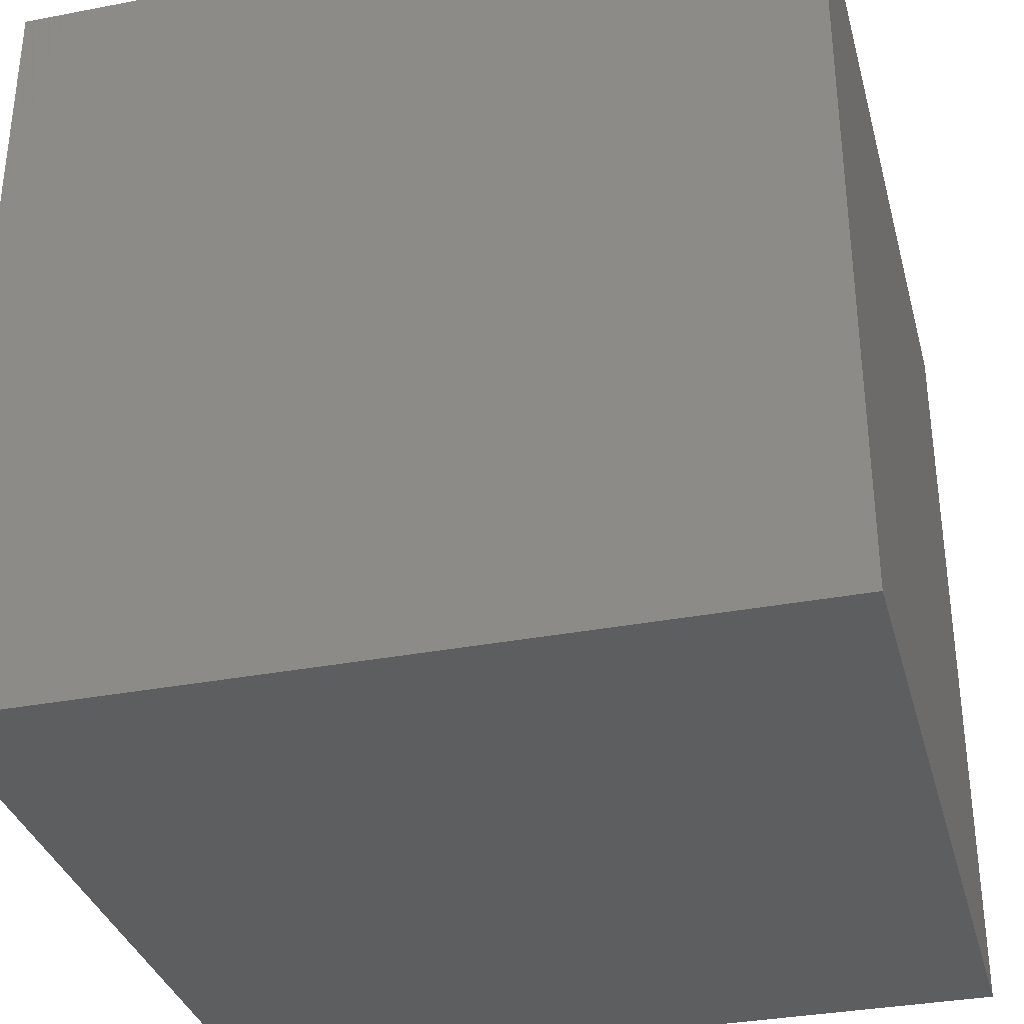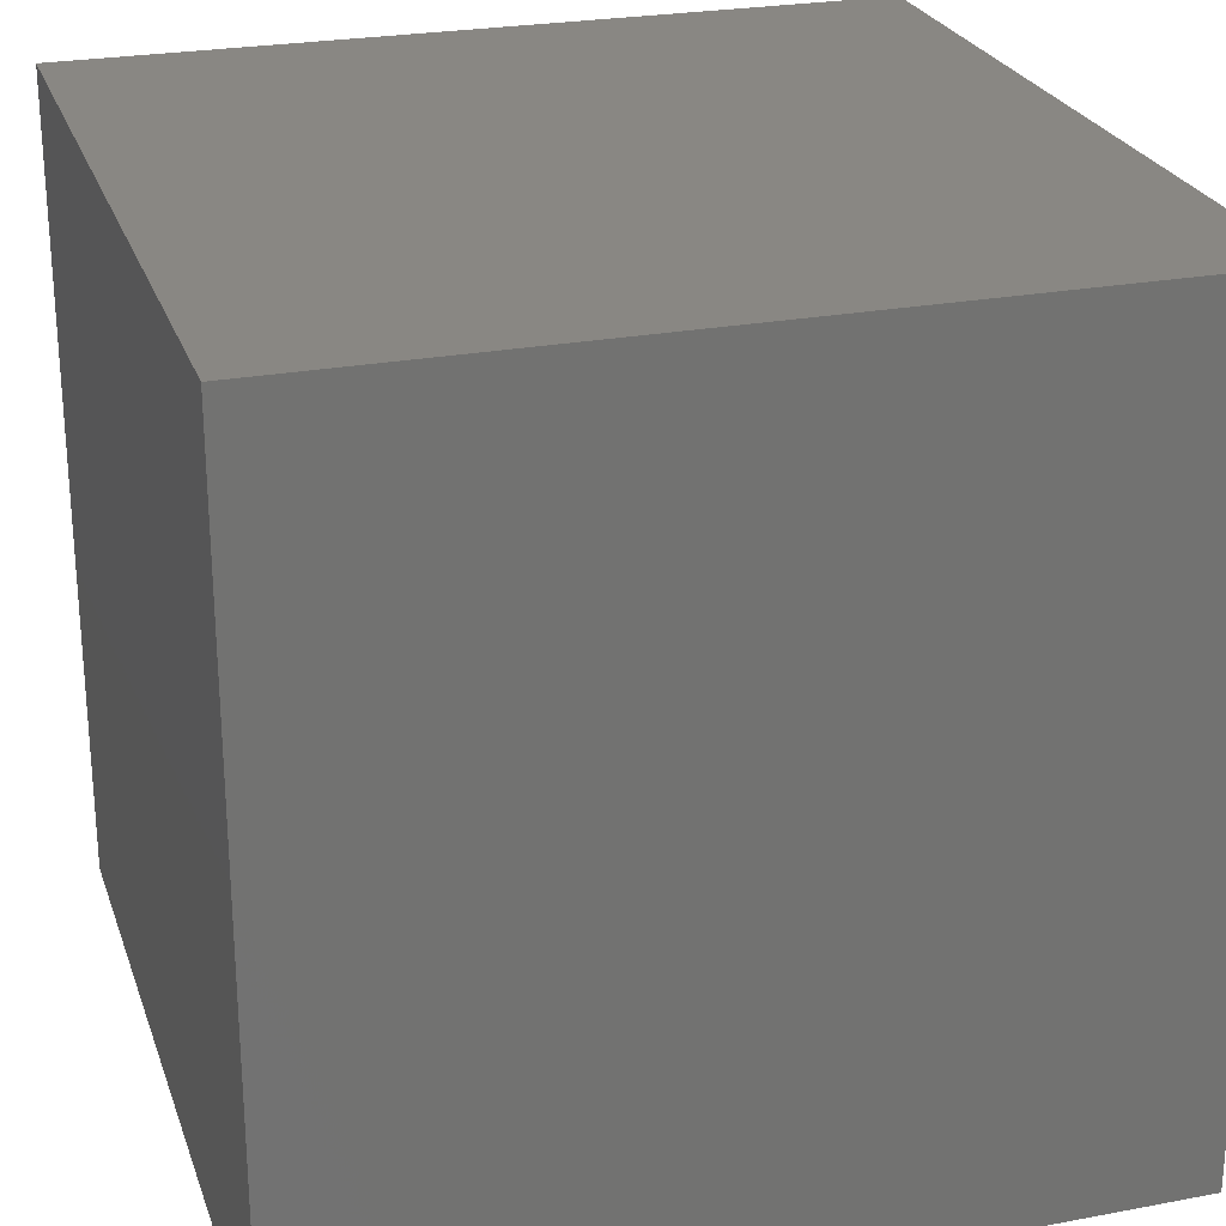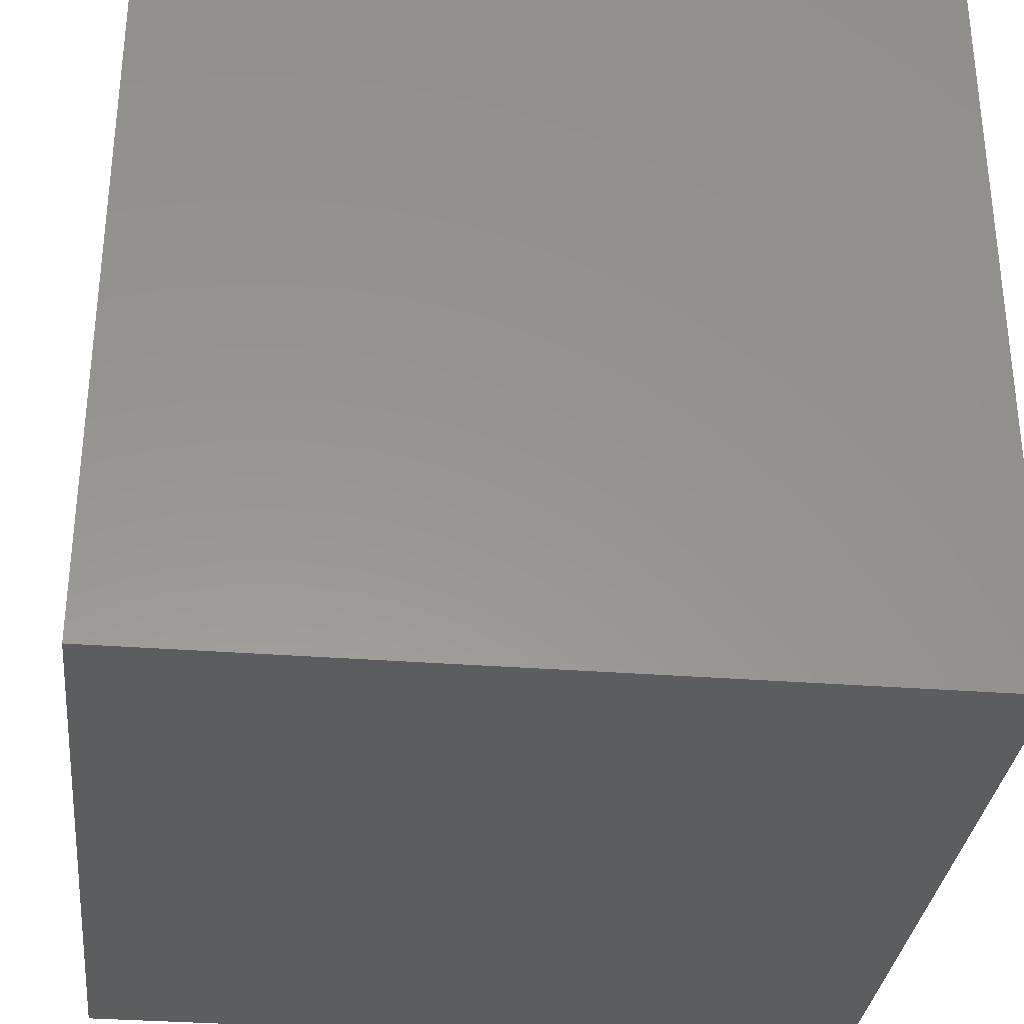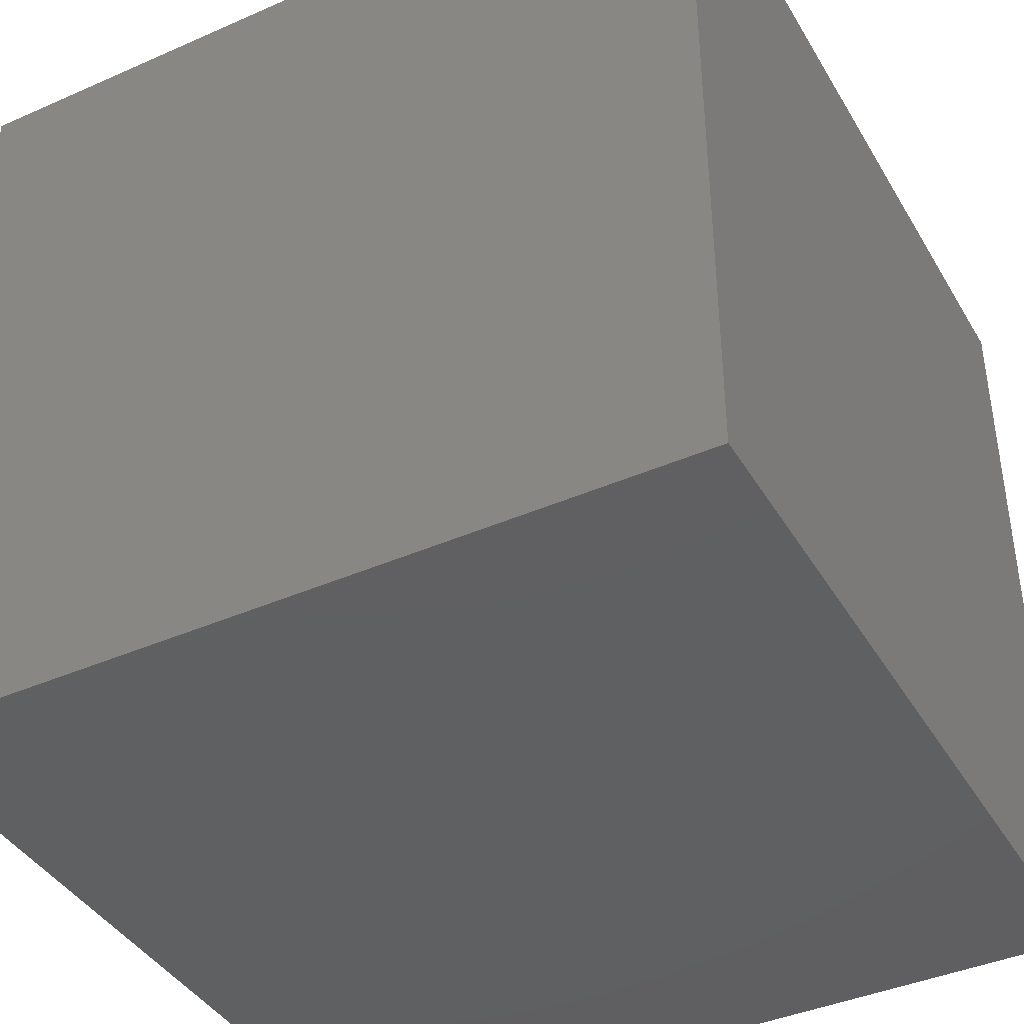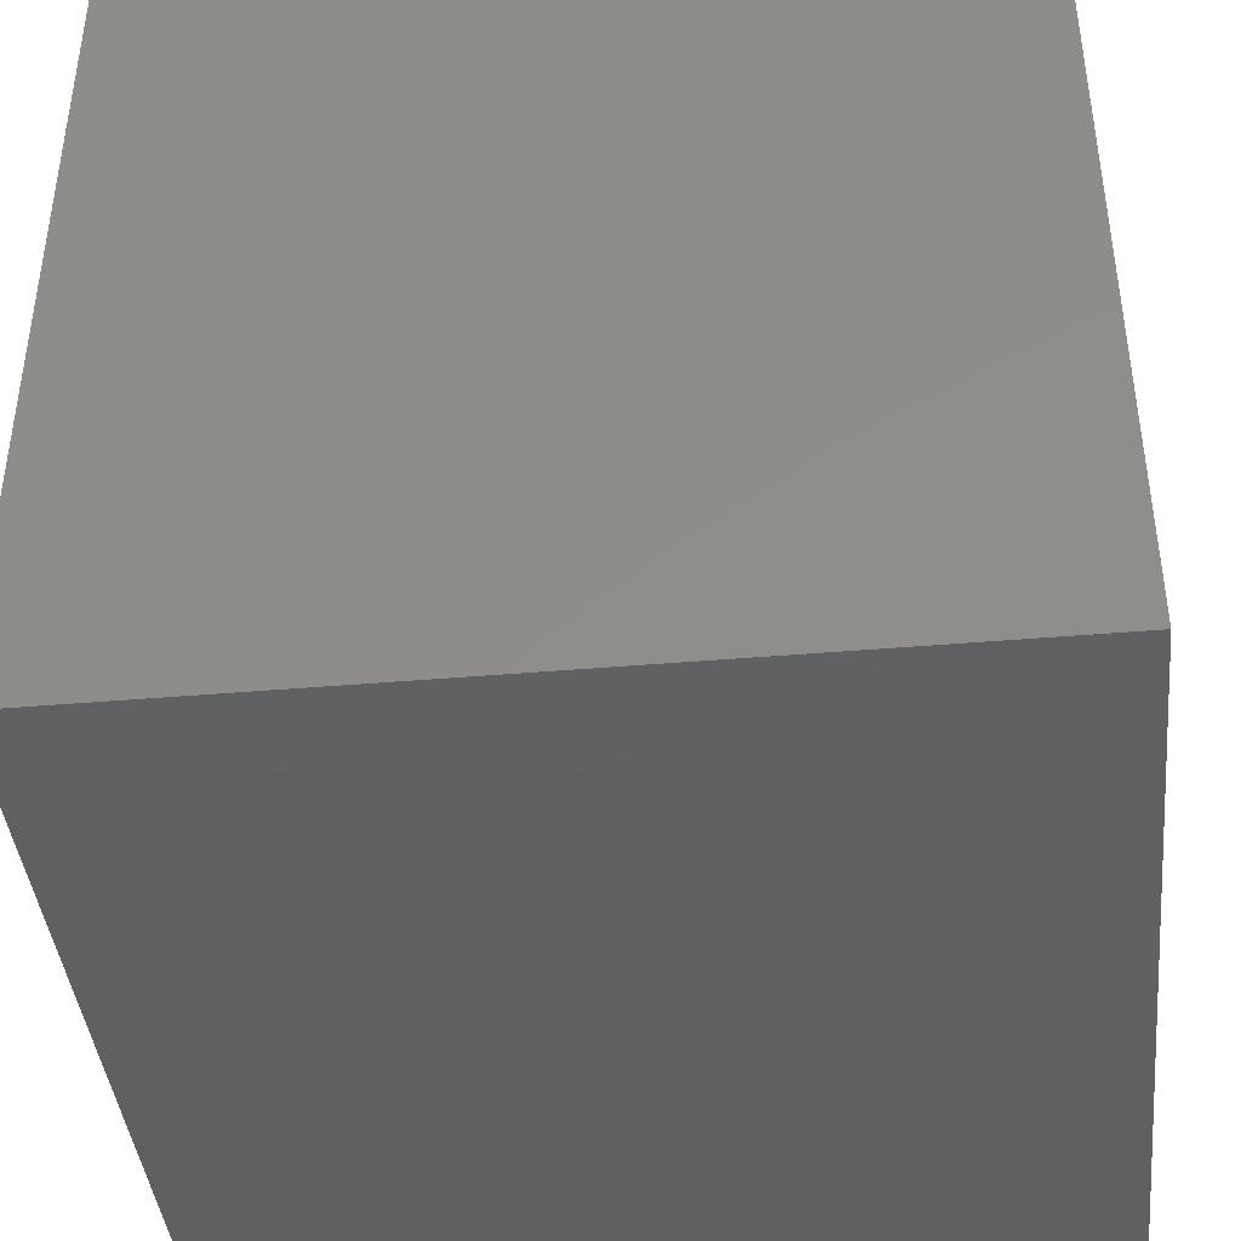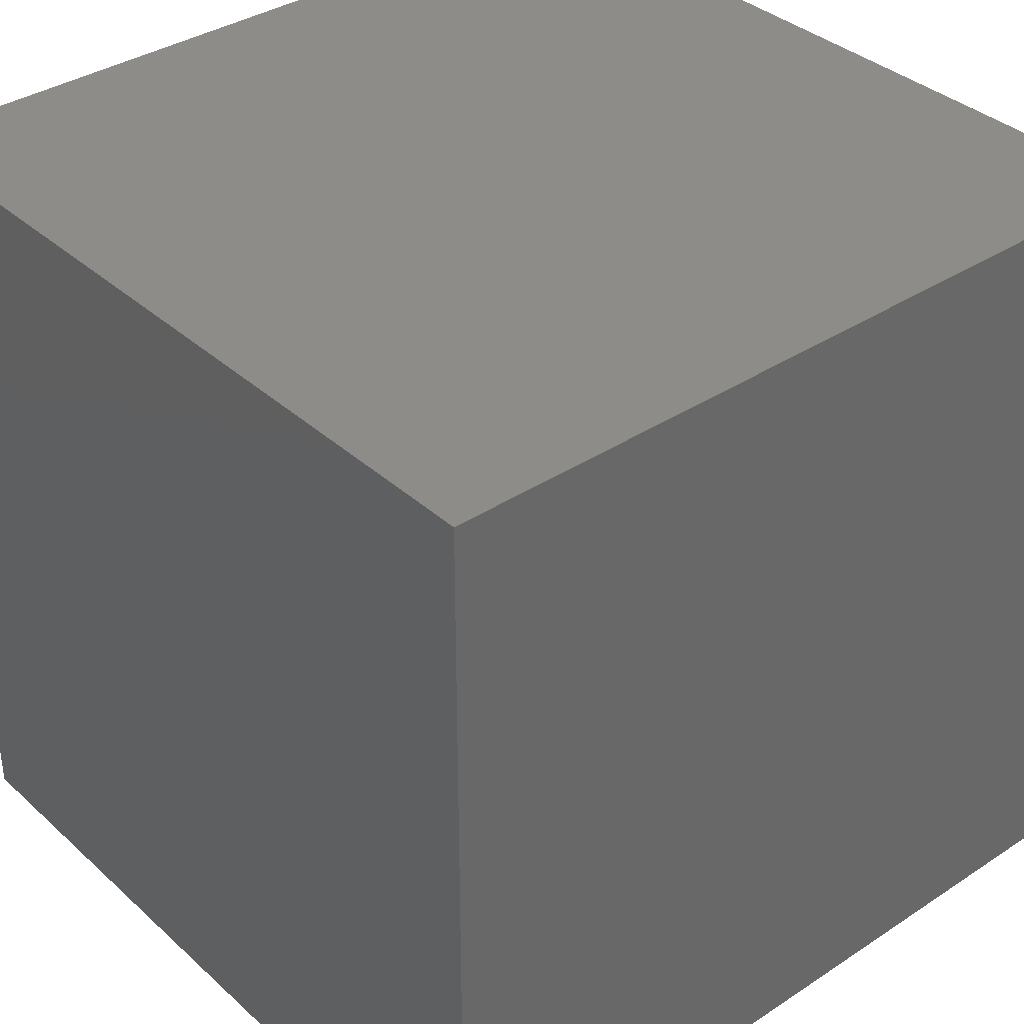
<metadata>
{"format":"stl","ext":"stl","renderer":"f3d","projection":"perspective","resolution":1024,"background":"white","views":[{"elev":-33.8,"azim":104.6,"up":"+Y"},{"elev":25.2,"azim":-16.9,"up":"+Z"},{"elev":-32.2,"azim":-96.2,"up":"+Y"},{"elev":-40.9,"azim":28.2,"up":"+Y"},{"elev":-41.8,"azim":95.9,"up":"+Y"},{"elev":36.3,"azim":139.4,"up":"+Y"}]}
</metadata>
<code>
# stl→obj: 8 verts, 12 faces
v 114.5 -46.6 2.1
v 14.5 -46.6 2.1
v 14.5 53.4 2.1
v 114.5 53.4 2.1
v 114.5 -46.6 102.1
v 114.5 53.4 102.1
v 14.5 53.4 102.1
v 14.5 -46.6 102.1
f 1 2 3
f 1 4 3
f 1 5 6
f 1 4 6
f 4 6 7
f 4 3 7
f 3 2 8
f 3 7 8
f 2 1 5
f 2 8 5
f 5 8 7
f 5 6 7

</code>
